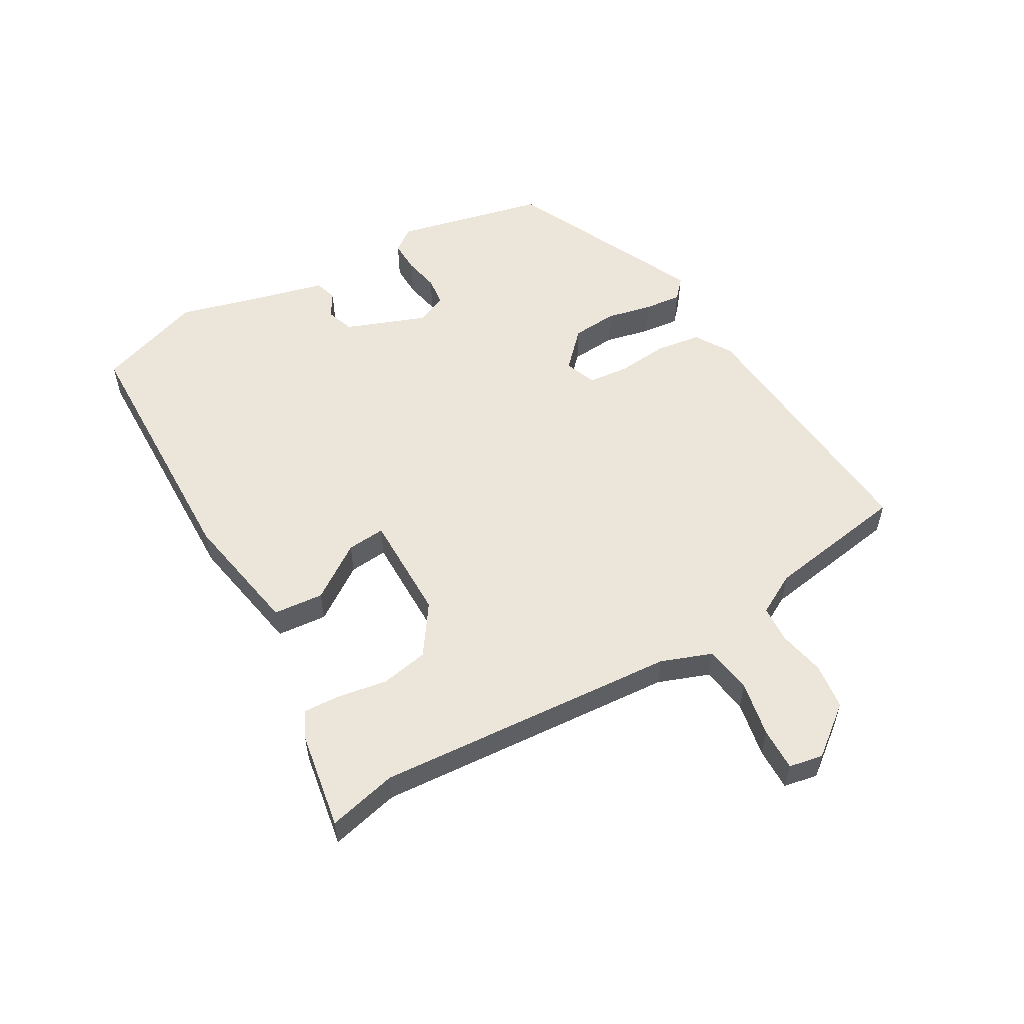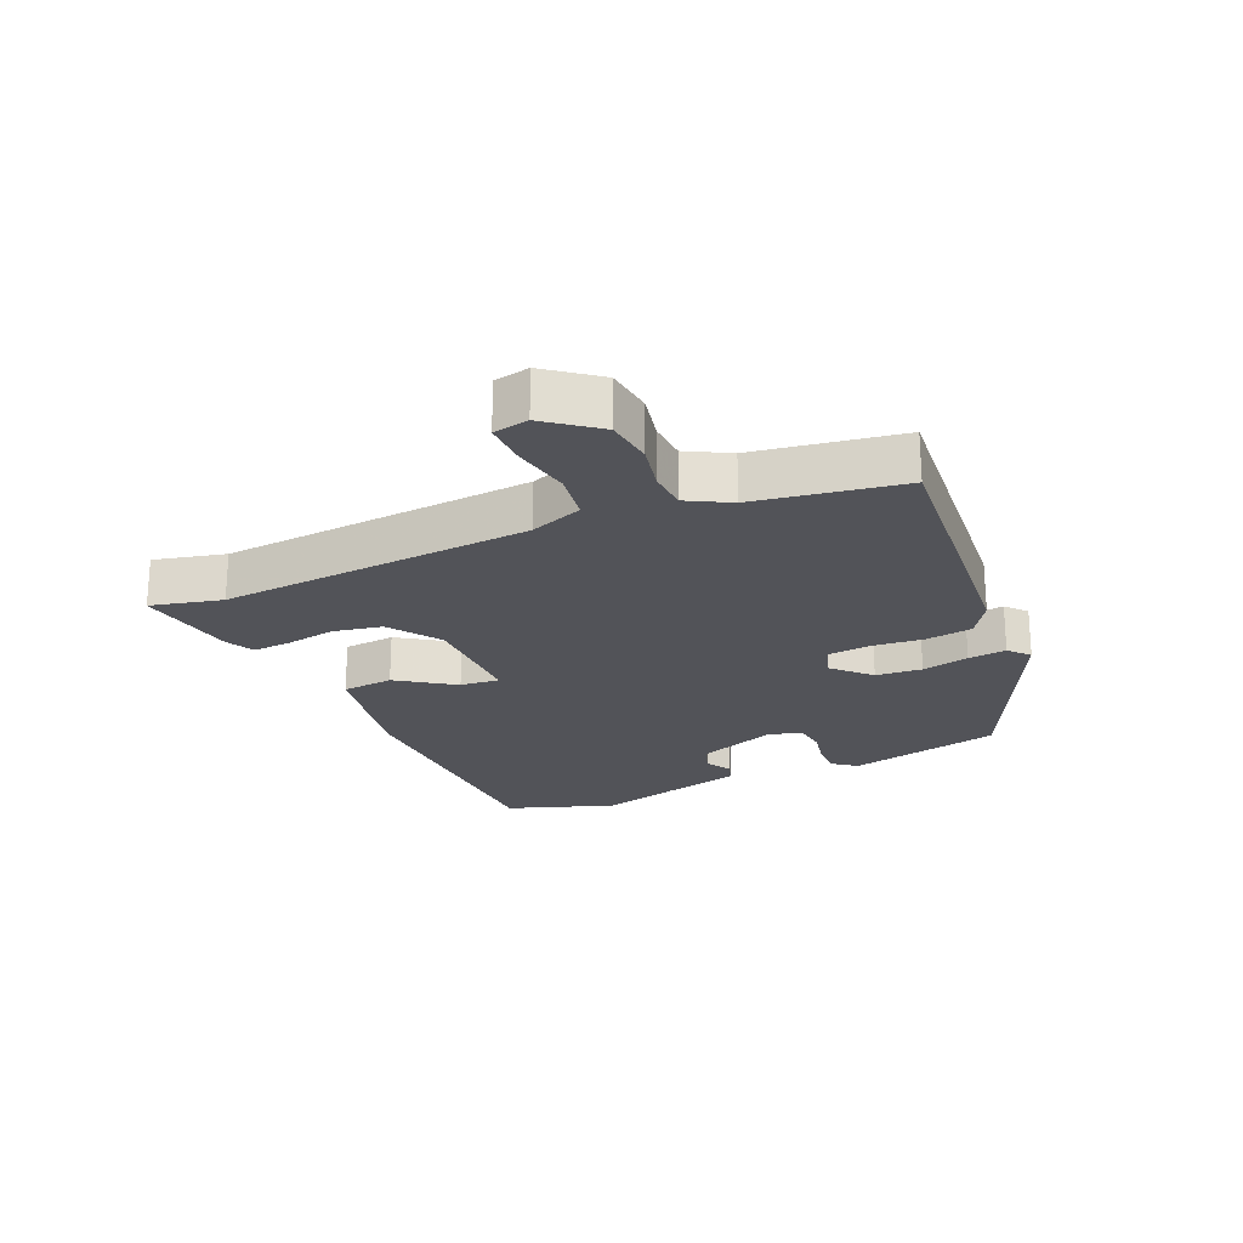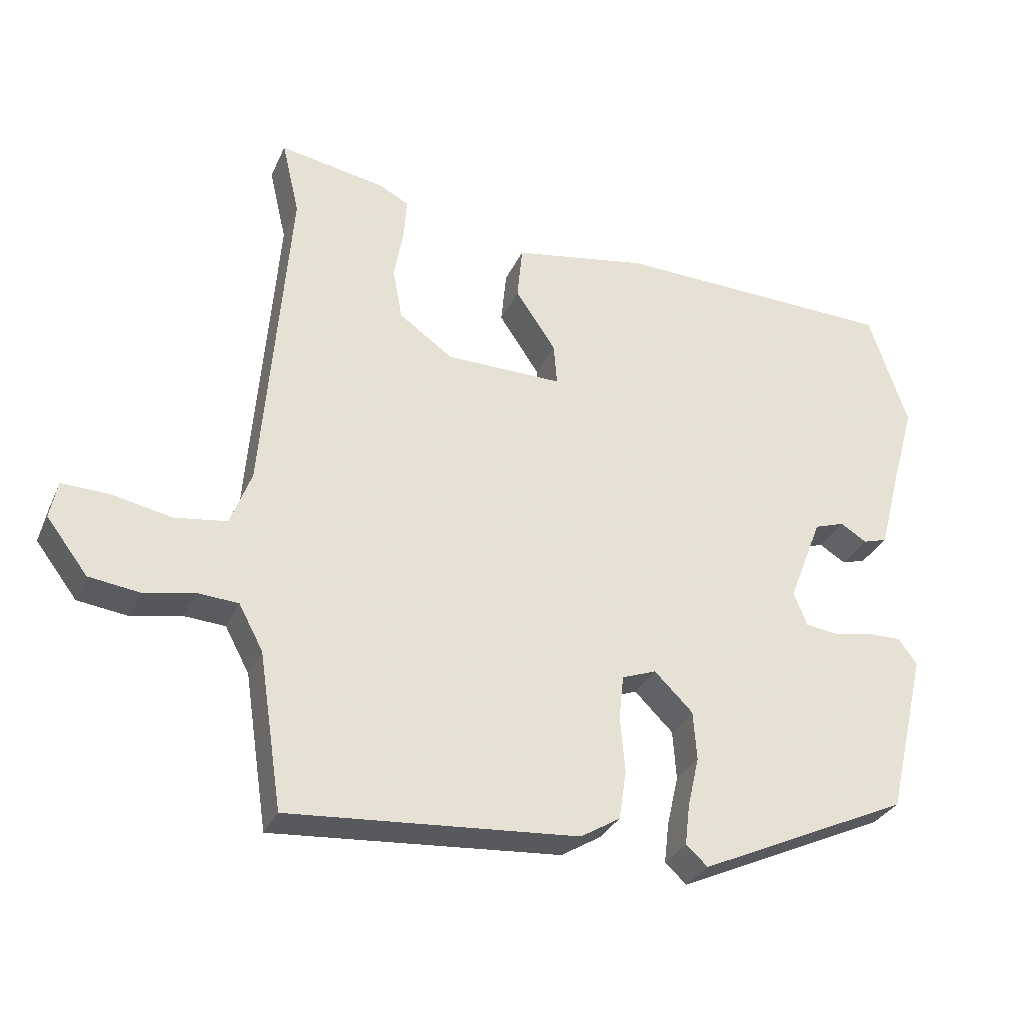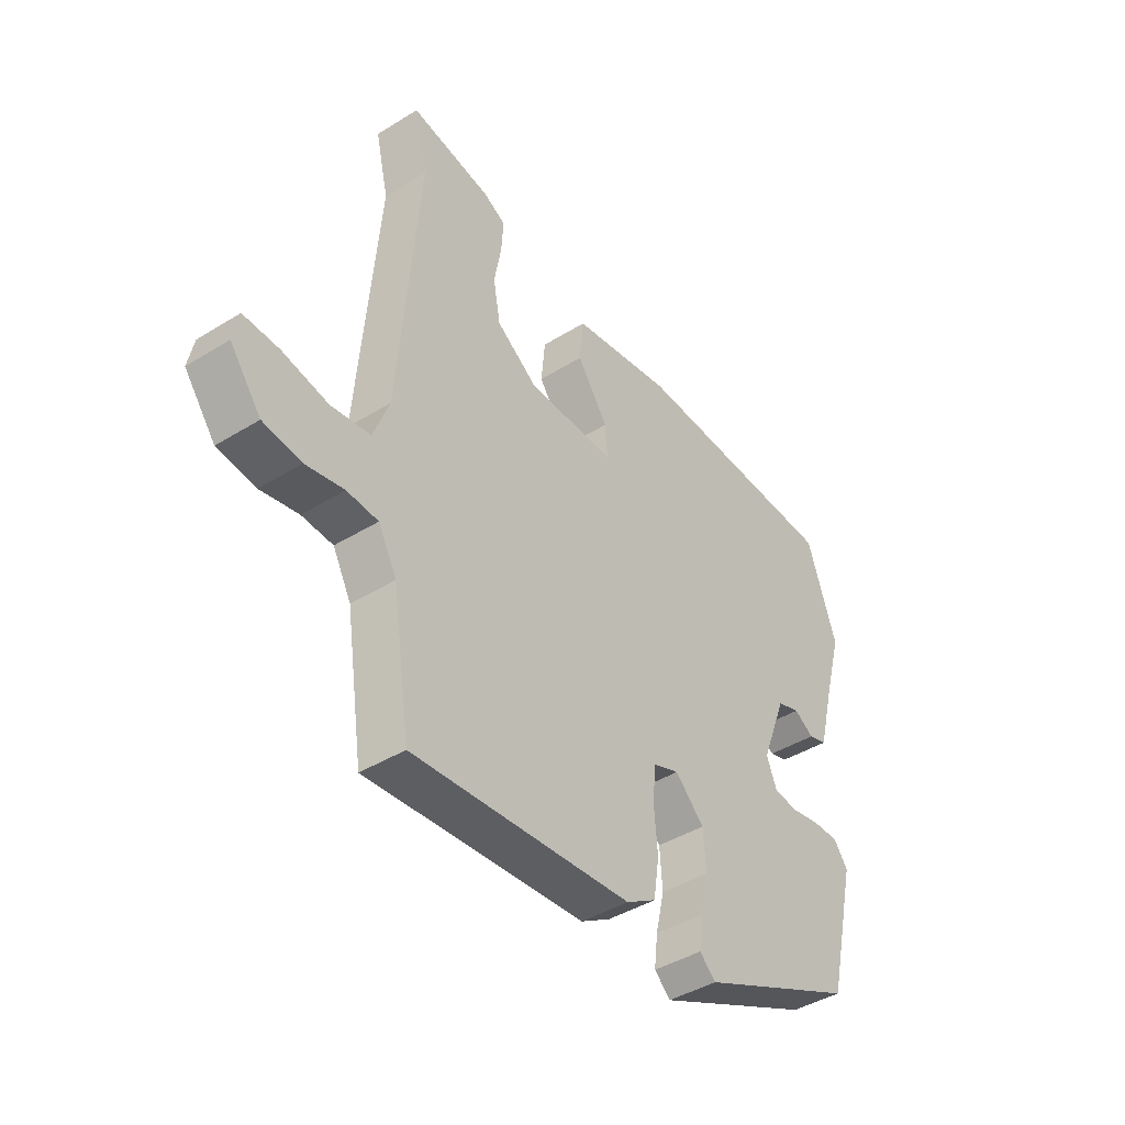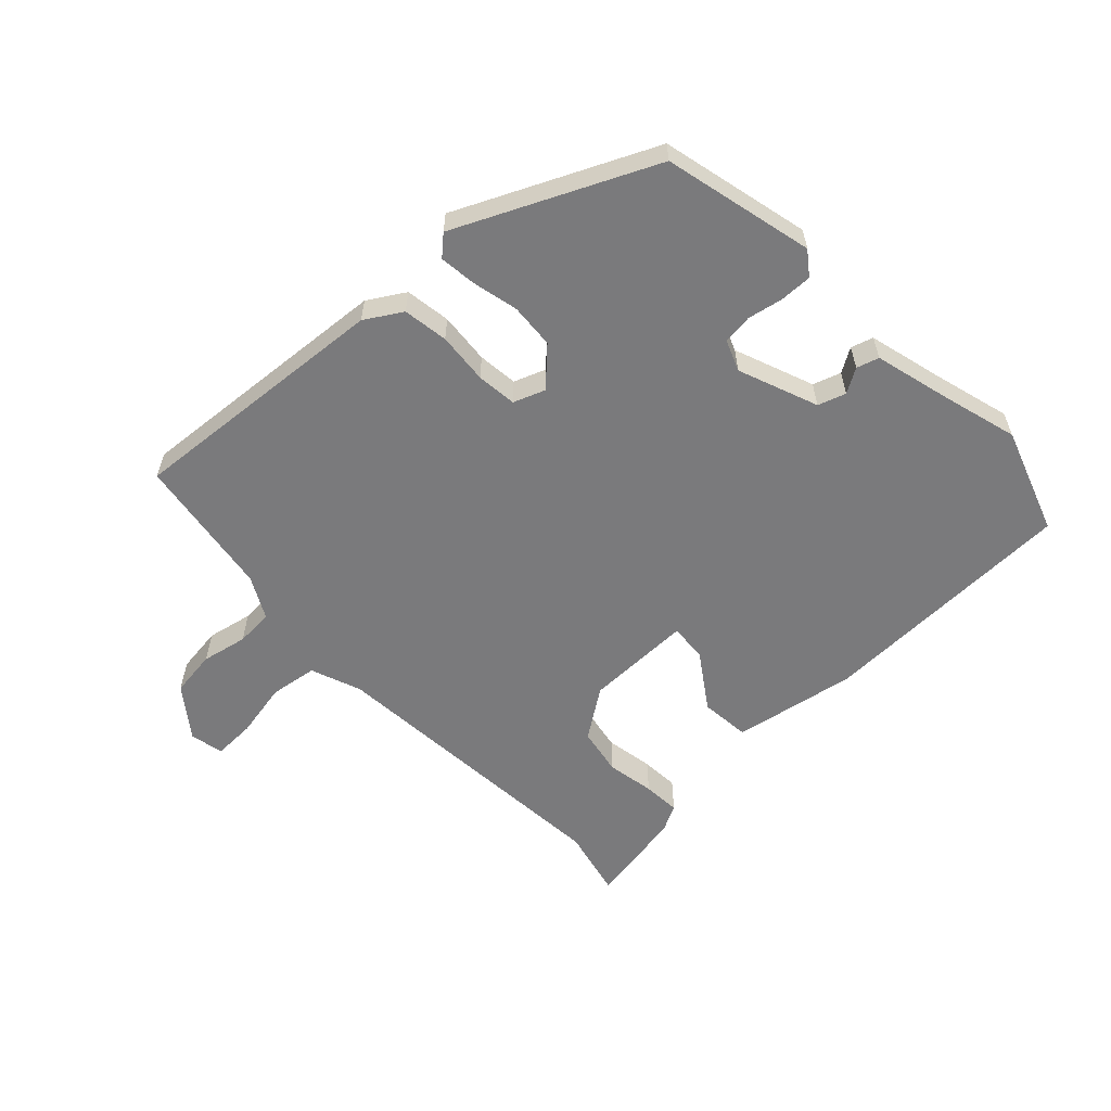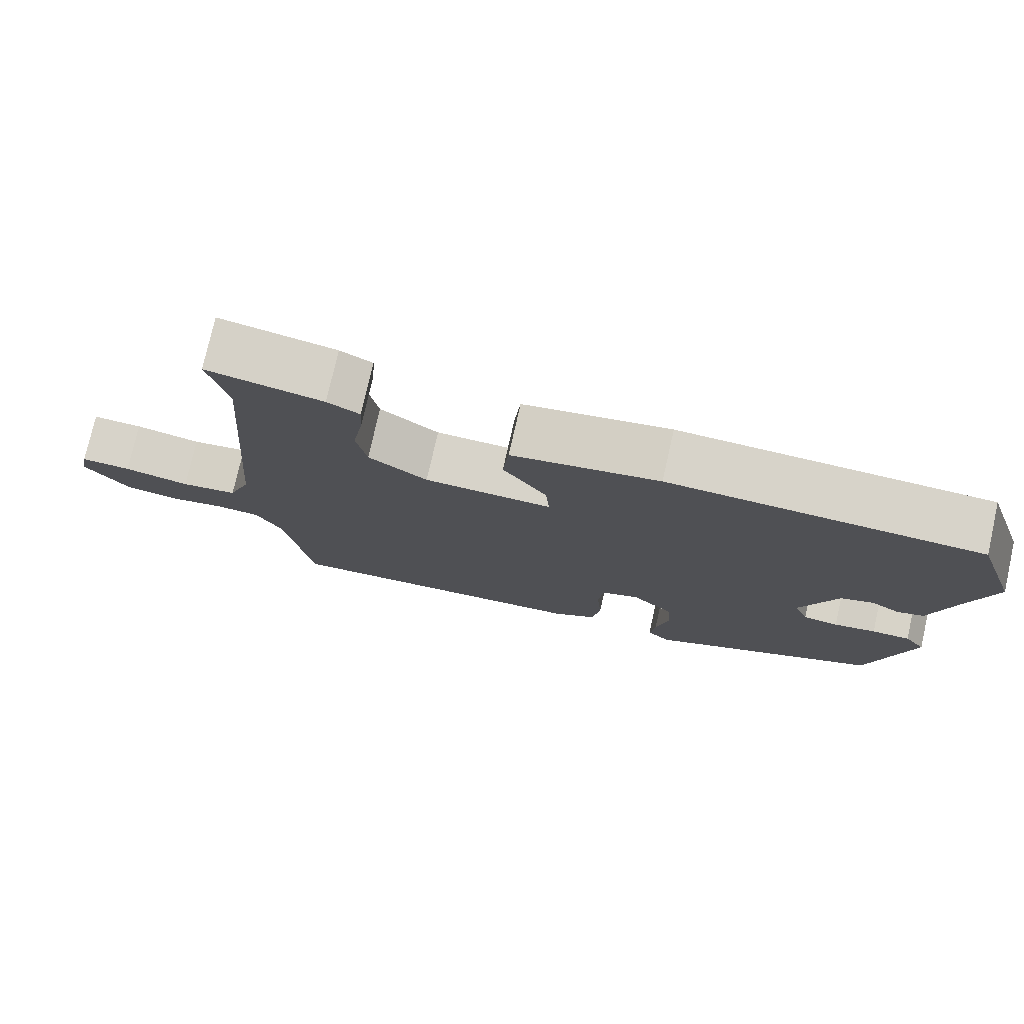
<metadata>
{"format":"obj","ext":"obj","renderer":"f3d","projection":"perspective","resolution":1024,"background":"white","views":[{"elev":55.5,"azim":59.6,"up":"+Y"},{"elev":-22.7,"azim":113.3,"up":"+Y"},{"elev":-31.2,"azim":158.7,"up":"+Z"},{"elev":-42.4,"azim":126.5,"up":"+Z"},{"elev":-58.2,"azim":-136.7,"up":"+Y"},{"elev":76.5,"azim":-167.3,"up":"+Z"}]}
</metadata>
<code>
v 0.467 0.07 -0.529
v 0.039 0.07 -0.496
v -0.02 0.07 -0.46
v -0.031 0.07 -0.387
v -0.024 0.07 -0.304
v -0.031 0.07 -0.239
v -0.082 0.07 -0.22
v -0.139 0.07 -0.276
v -0.144 0.07 -0.349
v -0.127 0.07 -0.423
v -0.12 0.07 -0.483
v -0.152 0.07 -0.512
v -0.466 0.07 -0.367
v -0.524 0.07 -0.125
v -0.496 0.07 -0.087
v -0.444 0.07 -0.088
v -0.387 0.07 -0.099
v -0.339 0.07 -0.093
v -0.319 0.07 -0.043
v -0.369 0.07 0.086
v -0.414 0.07 0.101
v -0.453 0.07 0.077
v -0.489 0.07 0.088
v -0.521 0.07 0.21
v -0.556 0.07 0.334
v -0.498 0.07 0.506
v -0.077 0.07 0.518
v 0.123 0.07 0.483
v 0.131 0.07 0.402
v 0.071 0.07 0.313
v 0.066 0.07 0.251
v 0.24 0.07 0.253
v 0.32 0.07 0.309
v 0.334 0.07 0.386
v 0.32 0.07 0.464
v 0.316 0.07 0.525
v 0.36 0.07 0.548
v 0.518 0.07 0.576
v 0.492 0.07 0.464
v 0.531 0.07 -0.025
v 0.562 0.07 -0.107
v 0.639 0.07 -0.118
v 0.729 0.07 -0.1
v 0.798 0.07 -0.098
v 0.809 0.07 -0.153
v 0.748 0.07 -0.233
v 0.673 0.07 -0.243
v 0.599 0.07 -0.228
v 0.538 0.07 -0.232
v 0.502 0.07 -0.299
v 0.467 0 -0.529
v 0.039 0 -0.496
v -0.02 0 -0.46
v -0.031 0 -0.387
v -0.024 0 -0.304
v -0.031 0 -0.239
v -0.082 0 -0.22
v -0.139 0 -0.276
v -0.144 0 -0.349
v -0.127 0 -0.423
v -0.12 0 -0.483
v -0.152 0 -0.512
v -0.466 0 -0.367
v -0.524 0 -0.125
v -0.496 0 -0.087
v -0.444 0 -0.088
v -0.387 0 -0.099
v -0.339 0 -0.093
v -0.319 0 -0.043
v -0.369 0 0.086
v -0.414 0 0.101
v -0.453 0 0.077
v -0.489 0 0.088
v -0.521 0 0.21
v -0.556 0 0.334
v -0.498 0 0.506
v -0.077 0 0.518
v 0.123 0 0.483
v 0.131 0 0.402
v 0.071 0 0.313
v 0.066 0 0.251
v 0.24 0 0.253
v 0.32 0 0.309
v 0.334 0 0.386
v 0.32 0 0.464
v 0.316 0 0.525
v 0.36 0 0.548
v 0.518 0 0.576
v 0.492 0 0.464
v 0.531 0 -0.025
v 0.562 0 -0.107
v 0.639 0 -0.118
v 0.729 0 -0.1
v 0.798 0 -0.098
v 0.809 0 -0.153
v 0.748 0 -0.233
v 0.673 0 -0.243
v 0.599 0 -0.228
v 0.538 0 -0.232
v 0.502 0 -0.299
f 45 46 47 48
f 45 48 49
f 42 43 44 45
f 41 42 45 49
f 40 41 49 50
f 36 37 38 39
f 34 35 36 39
f 33 34 39 40
f 32 33 40 50
f 27 28 29 30
f 27 30 31
f 24 25 26 27
f 24 27 31
f 21 22 23 24
f 20 21 24 31
f 19 20 31 32
f 14 15 16 17
f 14 17 18
f 13 14 18
f 12 13 18
f 9 10 11 12
f 9 12 18 19
f 2 3 4 5
f 2 5 6
f 1 2 6
f 50 1 6
f 32 50 6 7
f 19 32 7 8
f 8 9 19
f 98 97 96 95
f 99 98 95
f 95 94 93 92
f 99 95 92 91
f 100 99 91 90
f 89 88 87 86
f 89 86 85 84
f 90 89 84 83
f 100 90 83 82
f 80 79 78 77
f 81 80 77
f 77 76 75 74
f 81 77 74
f 74 73 72 71
f 81 74 71 70
f 82 81 70 69
f 67 66 65 64
f 68 67 64
f 68 64 63
f 68 63 62
f 62 61 60 59
f 69 68 62 59
f 55 54 53 52
f 56 55 52
f 56 52 51
f 56 51 100
f 57 56 100 82
f 58 57 82 69
f 69 59 58
f 1 51 52 2
f 2 52 53 3
f 3 53 54 4
f 4 54 55 5
f 5 55 56 6
f 6 56 57 7
f 7 57 58 8
f 8 58 59 9
f 9 59 60 10
f 10 60 61 11
f 11 61 62 12
f 12 62 63 13
f 13 63 64 14
f 14 64 65 15
f 15 65 66 16
f 16 66 67 17
f 17 67 68 18
f 18 68 69 19
f 19 69 70 20
f 20 70 71 21
f 21 71 72 22
f 22 72 73 23
f 23 73 74 24
f 24 74 75 25
f 25 75 76 26
f 26 76 77 27
f 27 77 78 28
f 28 78 79 29
f 29 79 80 30
f 30 80 81 31
f 31 81 82 32
f 32 82 83 33
f 33 83 84 34
f 34 84 85 35
f 35 85 86 36
f 36 86 87 37
f 37 87 88 38
f 38 88 89 39
f 39 89 90 40
f 40 90 91 41
f 41 91 92 42
f 42 92 93 43
f 43 93 94 44
f 44 94 95 45
f 45 95 96 46
f 46 96 97 47
f 47 97 98 48
f 48 98 99 49
f 49 99 100 50
f 50 100 51 1

</code>
